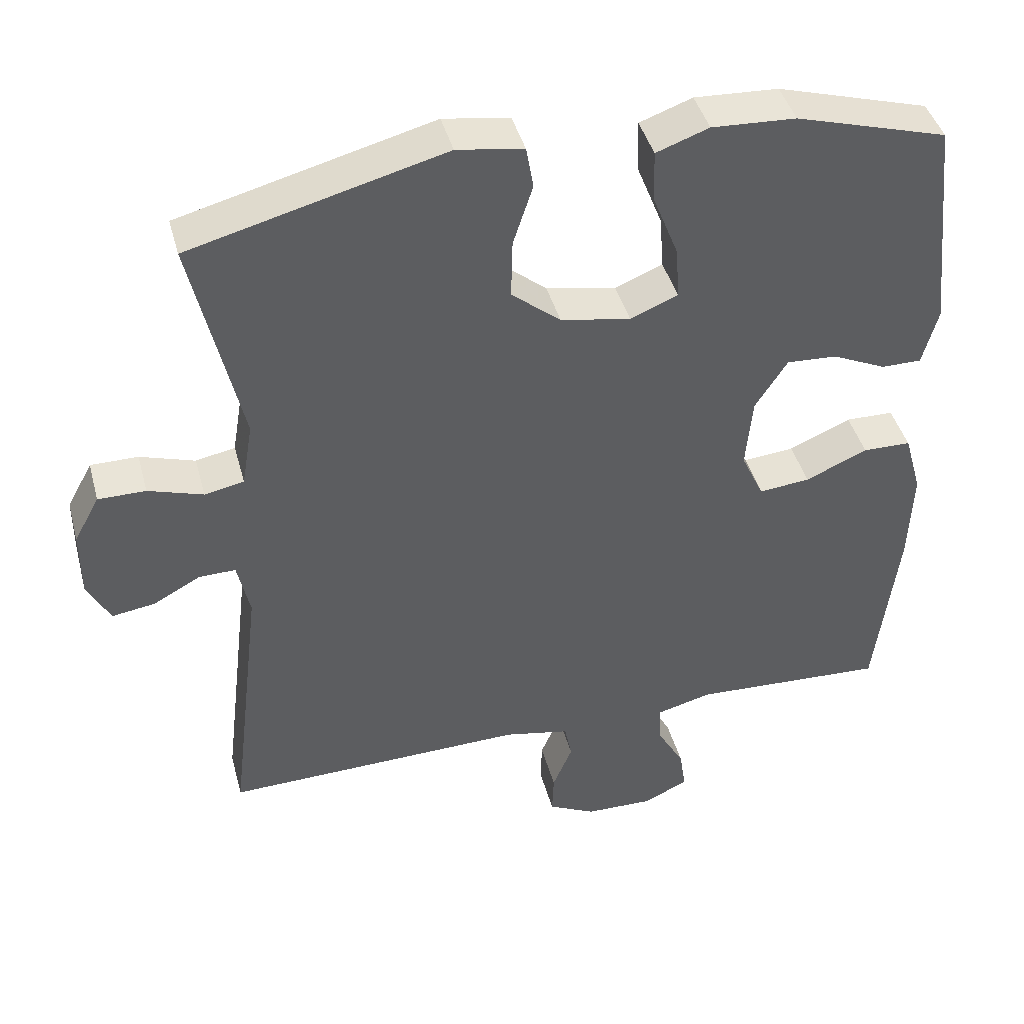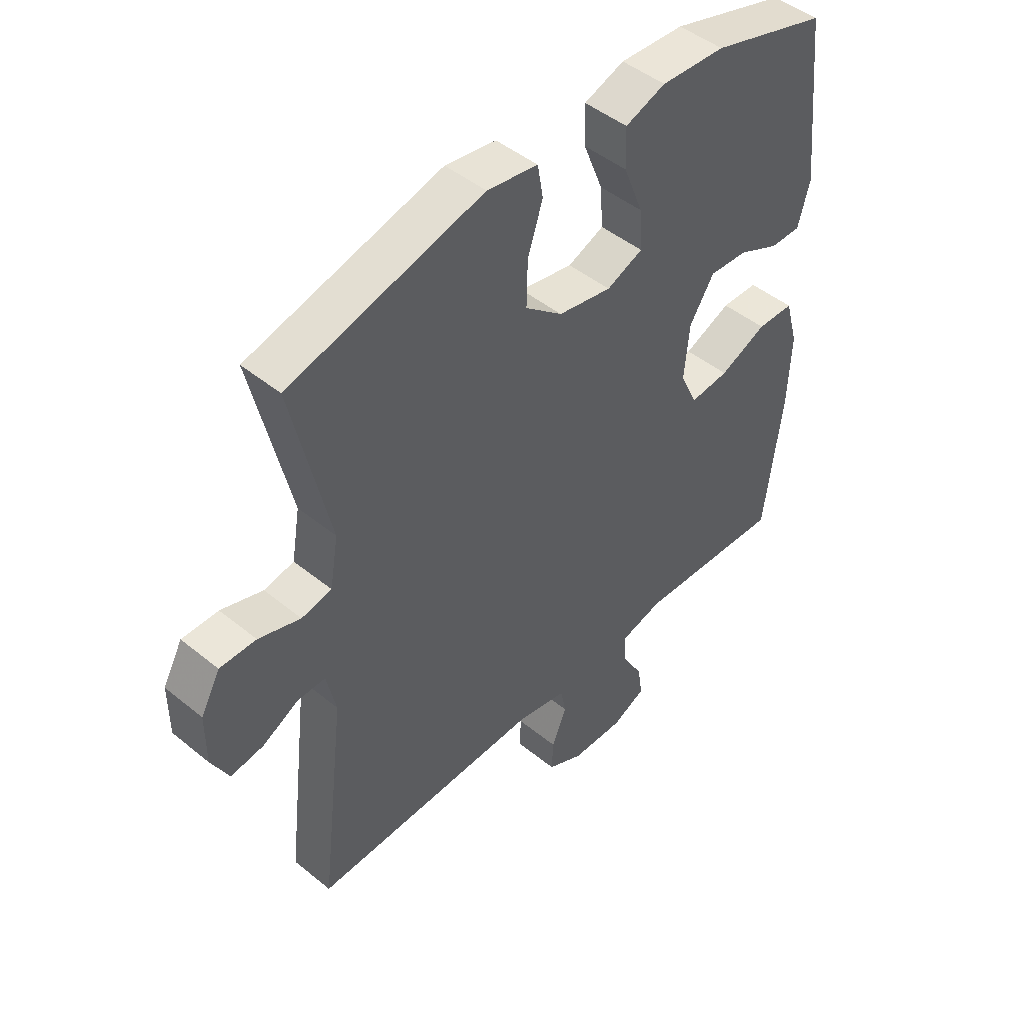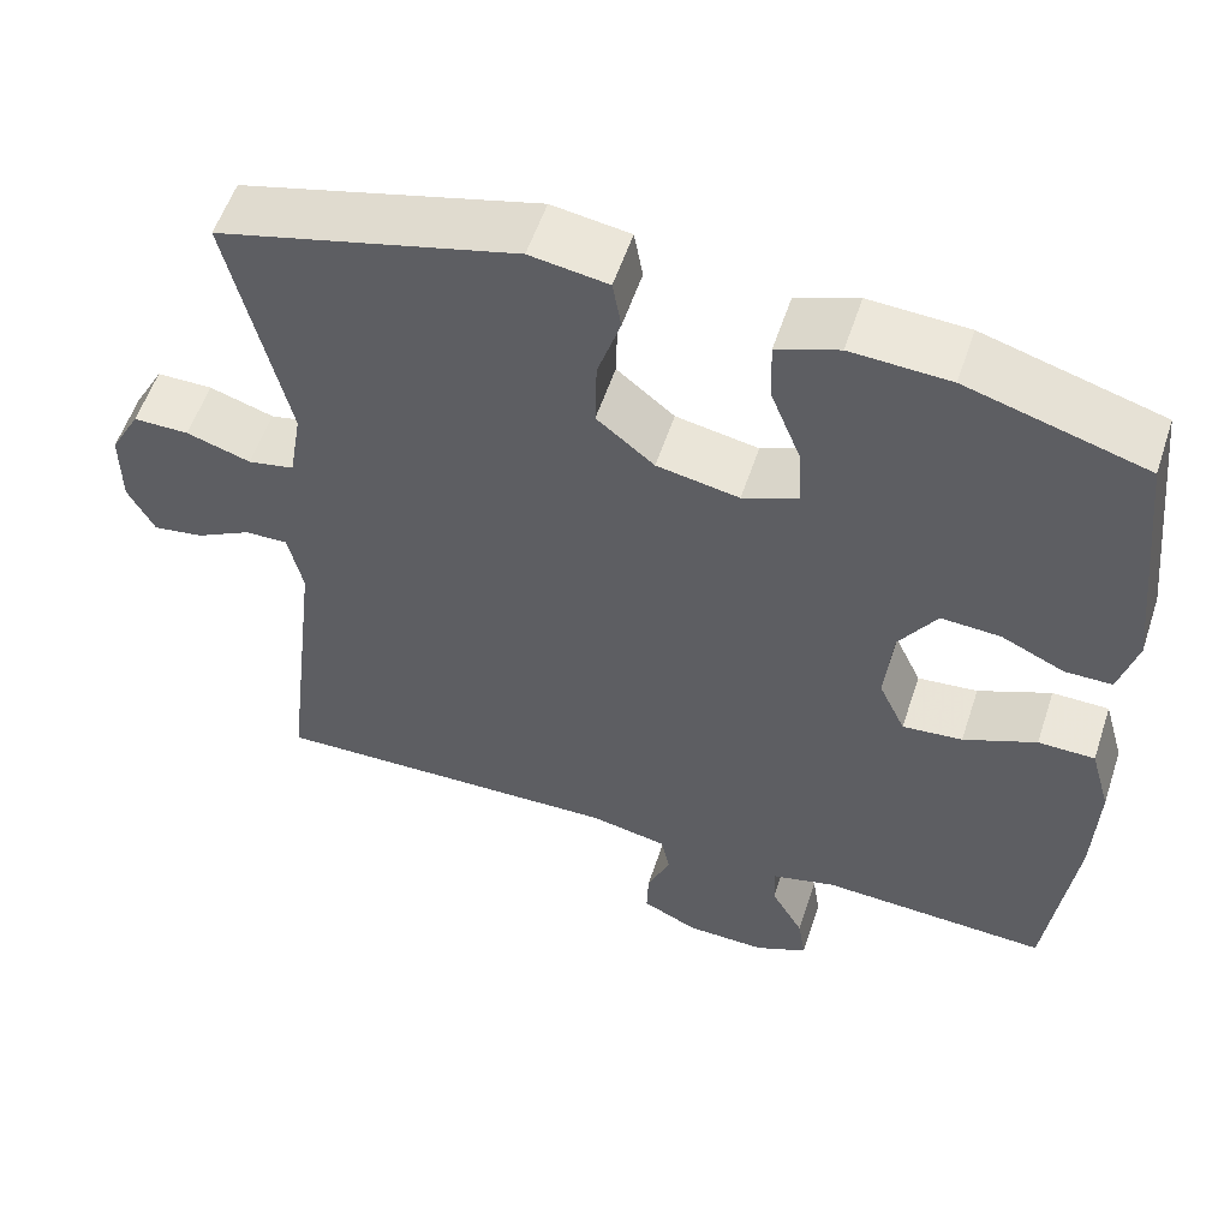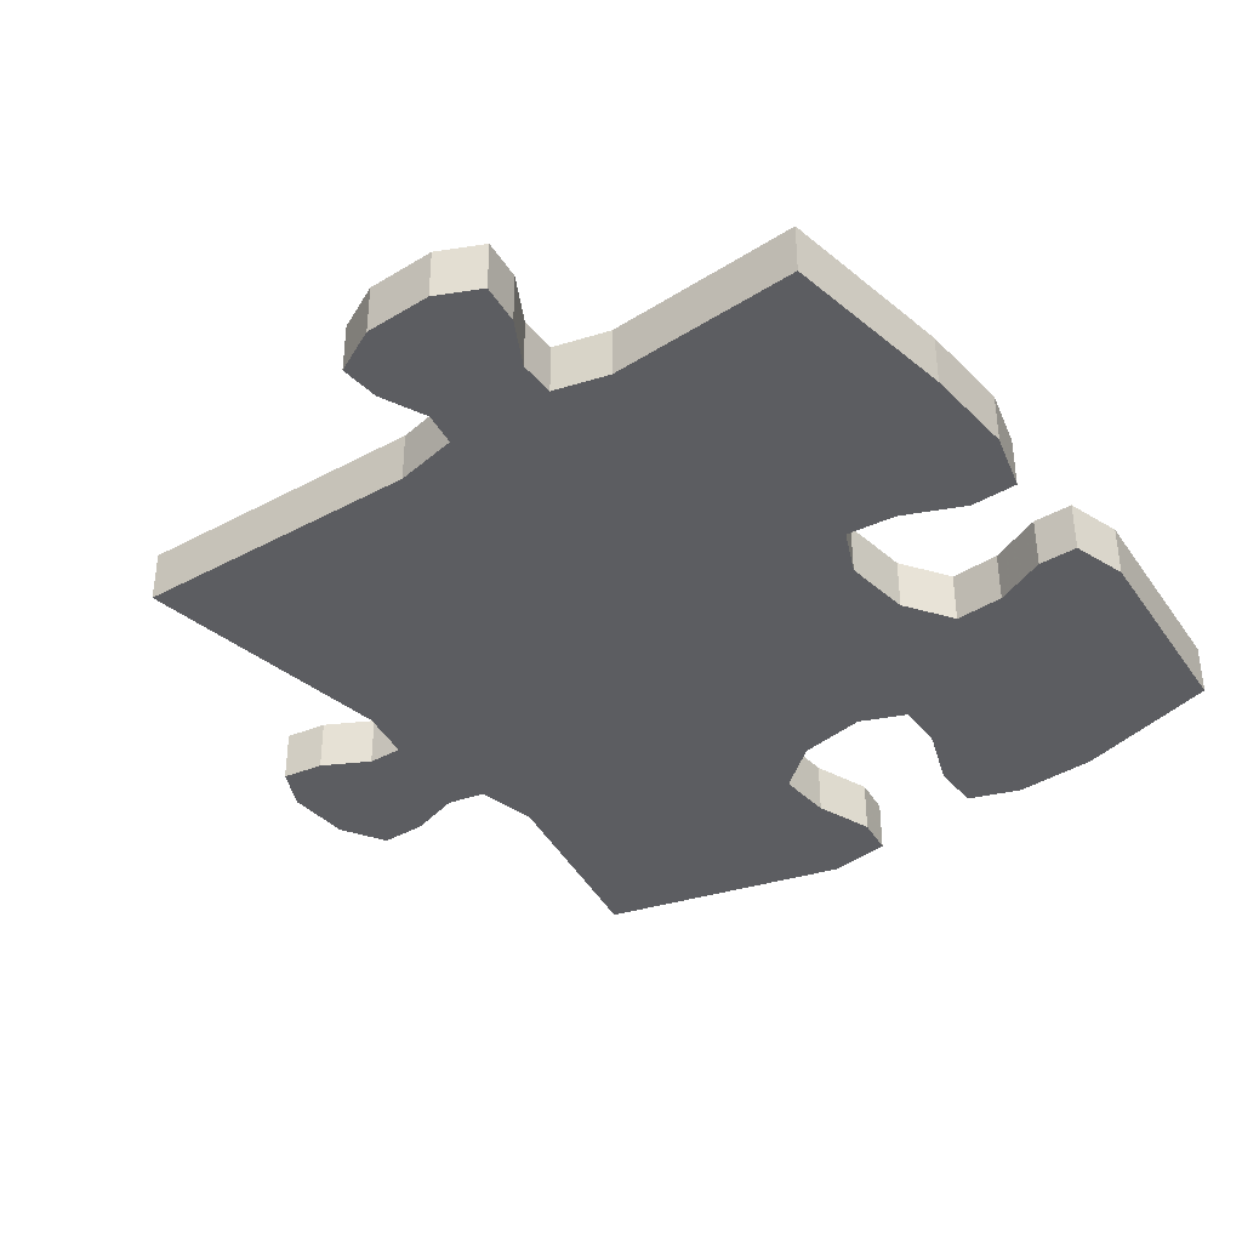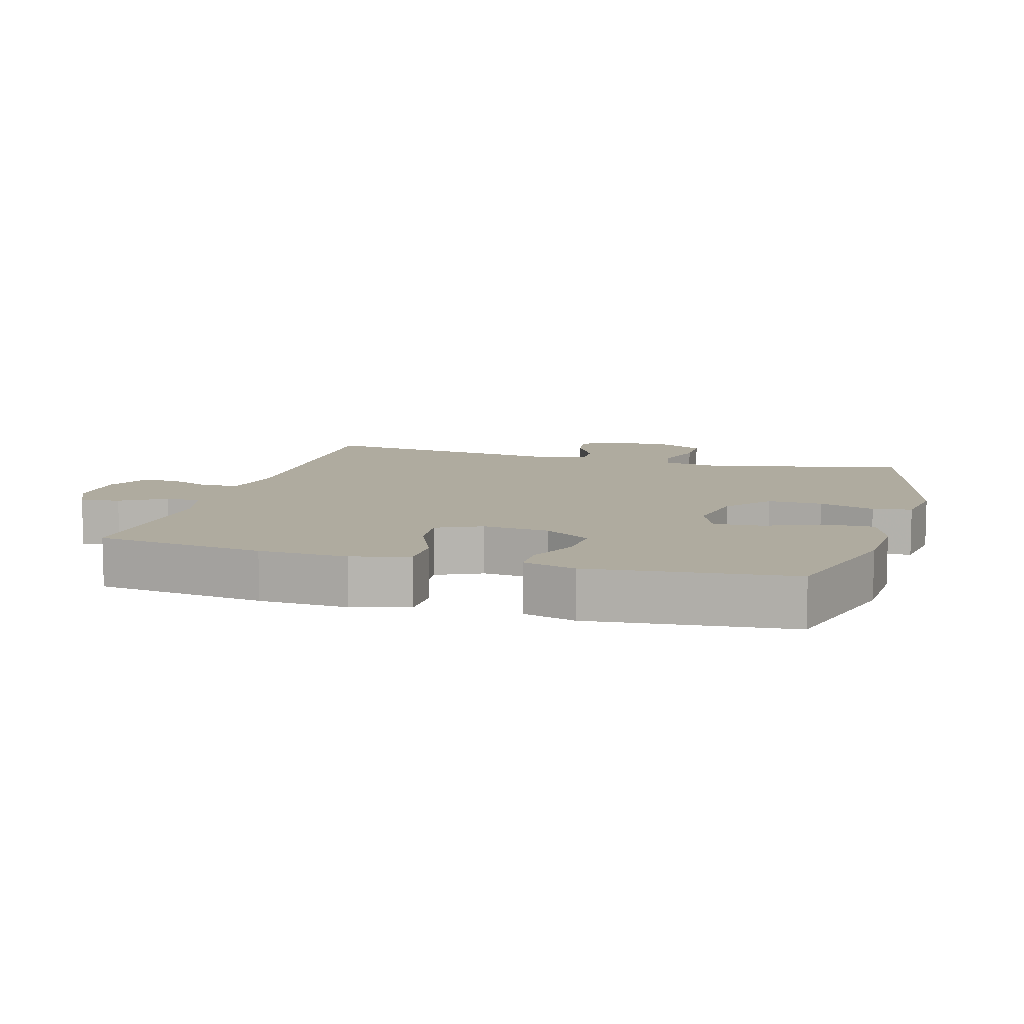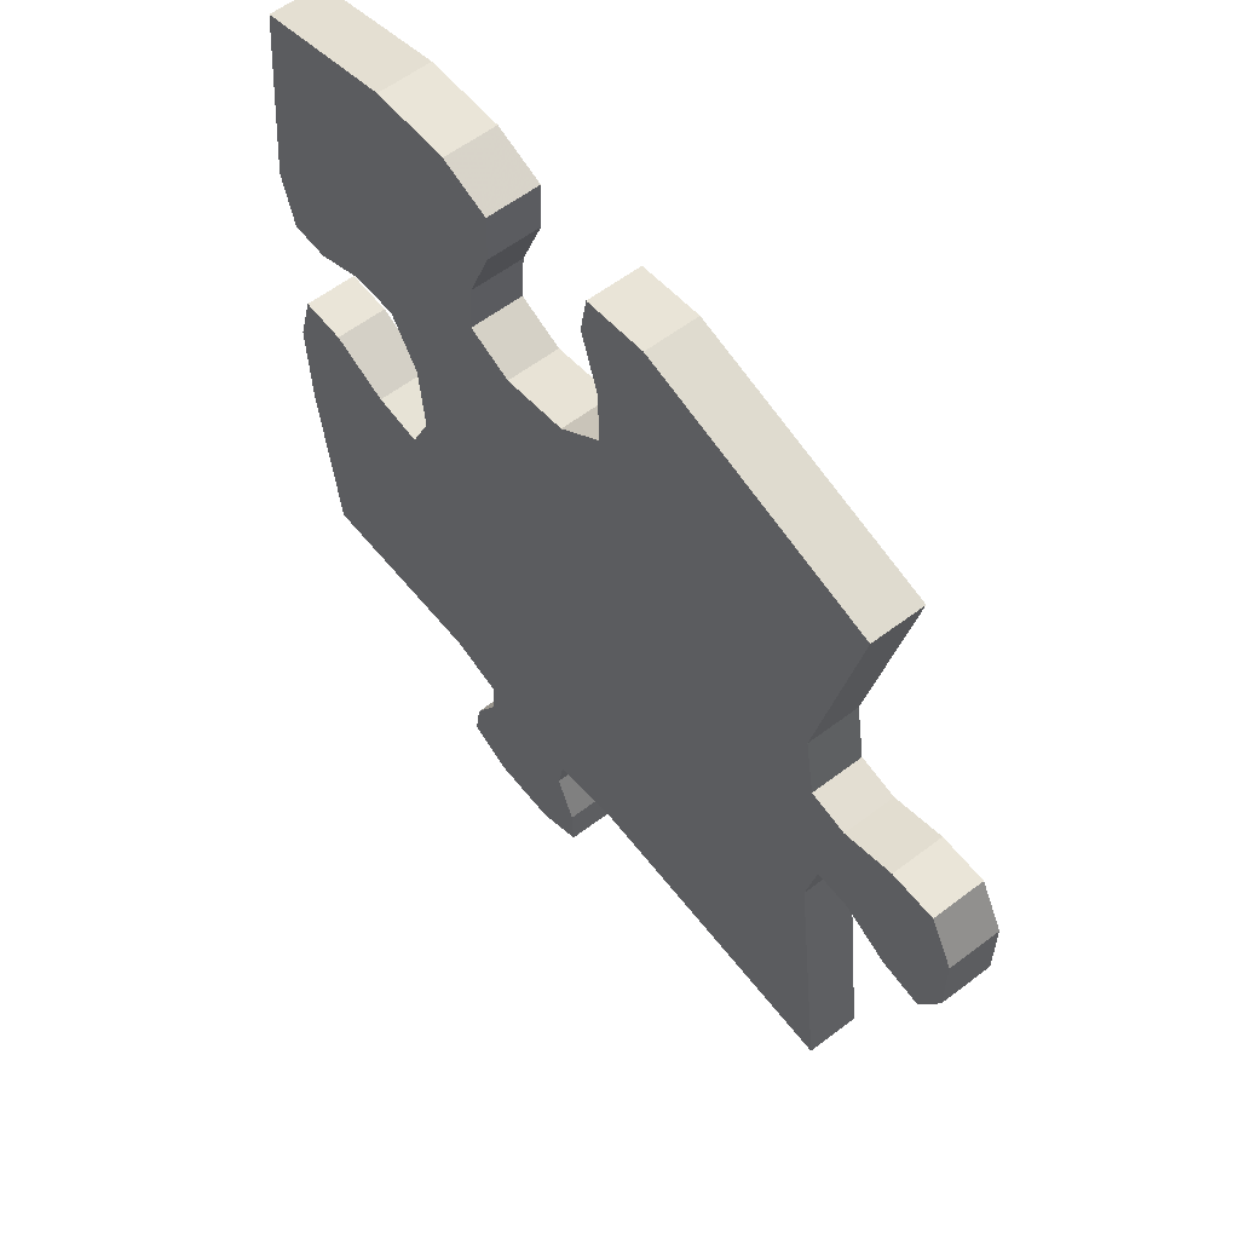
<metadata>
{"format":"obj","ext":"obj","renderer":"f3d","projection":"perspective","resolution":1024,"background":"white","views":[{"elev":42.8,"azim":165.2,"up":"+Z"},{"elev":46.8,"azim":132.8,"up":"+Z"},{"elev":56.0,"azim":-161.8,"up":"+Z"},{"elev":-37.0,"azim":-143.4,"up":"+Y"},{"elev":9.6,"azim":-73.9,"up":"+Y"},{"elev":59.3,"azim":52.0,"up":"+Z"}]}
</metadata>
<code>
v 0.5 0.07 -0.5
v 0.085 0.07 -0.489
v -0.005 0.07 -0.507
v -0.015 0.07 -0.557
v 0.012 0.07 -0.622
v 0.014 0.07 -0.679
v -0.051 0.07 -0.711
v -0.145 0.07 -0.713
v -0.206 0.07 -0.684
v -0.197 0.07 -0.626
v -0.159 0.07 -0.559
v -0.157 0.07 -0.507
v -0.233 0.07 -0.487
v -0.5 0.07 -0.5
v -0.531 0.07 -0.249
v -0.536 0.07 -0.117
v -0.512 0.07 -0.032
v -0.446 0.07 -0.031
v -0.361 0.07 -0.068
v -0.291 0.07 -0.075
v -0.26 0.07 -0.008
v -0.269 0.07 0.091
v -0.313 0.07 0.16
v -0.382 0.07 0.156
v -0.456 0.07 0.122
v -0.511 0.07 0.122
v -0.532 0.07 0.2
v -0.5 0.07 0.5
v -0.292 0.07 0.561
v -0.177 0.07 0.567
v -0.105 0.07 0.541
v -0.107 0.07 0.47
v -0.142 0.07 0.381
v -0.147 0.07 0.309
v -0.082 0.07 0.282
v 0.014 0.07 0.3
v 0.081 0.07 0.355
v 0.079 0.07 0.436
v 0.052 0.07 0.519
v 0.062 0.07 0.577
v 0.153 0.07 0.591
v 0.5 0.07 0.5
v 0.433 0.07 0.204
v 0.448 0.07 0.115
v 0.502 0.07 0.104
v 0.577 0.07 0.128
v 0.642 0.07 0.128
v 0.677 0.07 0.064
v 0.677 0.07 -0.028
v 0.646 0.07 -0.088
v 0.587 0.07 -0.079
v 0.522 0.07 -0.044
v 0.472 0.07 -0.043
v 0.455 0.07 -0.121
v 0.5 0 -0.5
v 0.085 0 -0.489
v -0.005 0 -0.507
v -0.015 0 -0.557
v 0.012 0 -0.622
v 0.014 0 -0.679
v -0.051 0 -0.711
v -0.145 0 -0.713
v -0.206 0 -0.684
v -0.197 0 -0.626
v -0.159 0 -0.559
v -0.157 0 -0.507
v -0.233 0 -0.487
v -0.5 0 -0.5
v -0.531 0 -0.249
v -0.536 0 -0.117
v -0.512 0 -0.032
v -0.446 0 -0.031
v -0.361 0 -0.068
v -0.291 0 -0.075
v -0.26 0 -0.008
v -0.269 0 0.091
v -0.313 0 0.16
v -0.382 0 0.156
v -0.456 0 0.122
v -0.511 0 0.122
v -0.532 0 0.2
v -0.5 0 0.5
v -0.292 0 0.561
v -0.177 0 0.567
v -0.105 0 0.541
v -0.107 0 0.47
v -0.142 0 0.381
v -0.147 0 0.309
v -0.082 0 0.282
v 0.014 0 0.3
v 0.081 0 0.355
v 0.079 0 0.436
v 0.052 0 0.519
v 0.062 0 0.577
v 0.153 0 0.591
v 0.5 0 0.5
v 0.433 0 0.204
v 0.448 0 0.115
v 0.502 0 0.104
v 0.577 0 0.128
v 0.642 0 0.128
v 0.677 0 0.064
v 0.677 0 -0.028
v 0.646 0 -0.088
v 0.587 0 -0.079
v 0.522 0 -0.044
v 0.472 0 -0.043
v 0.455 0 -0.121
f 49 50 51 52
f 49 52 53
f 48 49 53
f 45 46 47 48
f 44 45 48 53
f 43 44 53 54
f 41 42 43
f 38 39 40 41
f 37 38 41 43
f 36 37 43 54
f 30 31 32 33
f 30 33 34
f 29 30 34
f 28 29 34
f 27 28 34
f 24 25 26 27
f 23 24 27 34
f 22 23 34 35
f 16 17 18 19
f 16 19 20
f 13 14 15 16
f 12 13 16 20
f 8 9 10 11
f 8 11 12
f 7 8 12
f 4 5 6 7
f 3 4 7 12
f 2 3 12 20
f 21 22 35 36
f 20 21 36 54
f 1 2 20 54
f 106 105 104 103
f 107 106 103
f 107 103 102
f 102 101 100 99
f 107 102 99 98
f 108 107 98 97
f 97 96 95
f 95 94 93 92
f 97 95 92 91
f 108 97 91 90
f 87 86 85 84
f 88 87 84
f 88 84 83
f 88 83 82
f 88 82 81
f 81 80 79 78
f 88 81 78 77
f 89 88 77 76
f 73 72 71 70
f 74 73 70
f 70 69 68 67
f 74 70 67 66
f 65 64 63 62
f 66 65 62
f 66 62 61
f 61 60 59 58
f 66 61 58 57
f 74 66 57 56
f 90 89 76 75
f 108 90 75 74
f 108 74 56 55
f 1 55 56 2
f 2 56 57 3
f 3 57 58 4
f 4 58 59 5
f 5 59 60 6
f 6 60 61 7
f 7 61 62 8
f 8 62 63 9
f 9 63 64 10
f 10 64 65 11
f 11 65 66 12
f 12 66 67 13
f 13 67 68 14
f 14 68 69 15
f 15 69 70 16
f 16 70 71 17
f 17 71 72 18
f 18 72 73 19
f 19 73 74 20
f 20 74 75 21
f 21 75 76 22
f 22 76 77 23
f 23 77 78 24
f 24 78 79 25
f 25 79 80 26
f 26 80 81 27
f 27 81 82 28
f 28 82 83 29
f 29 83 84 30
f 30 84 85 31
f 31 85 86 32
f 32 86 87 33
f 33 87 88 34
f 34 88 89 35
f 35 89 90 36
f 36 90 91 37
f 37 91 92 38
f 38 92 93 39
f 39 93 94 40
f 40 94 95 41
f 41 95 96 42
f 42 96 97 43
f 43 97 98 44
f 44 98 99 45
f 45 99 100 46
f 46 100 101 47
f 47 101 102 48
f 48 102 103 49
f 49 103 104 50
f 50 104 105 51
f 51 105 106 52
f 52 106 107 53
f 53 107 108 54
f 54 108 55 1

</code>
